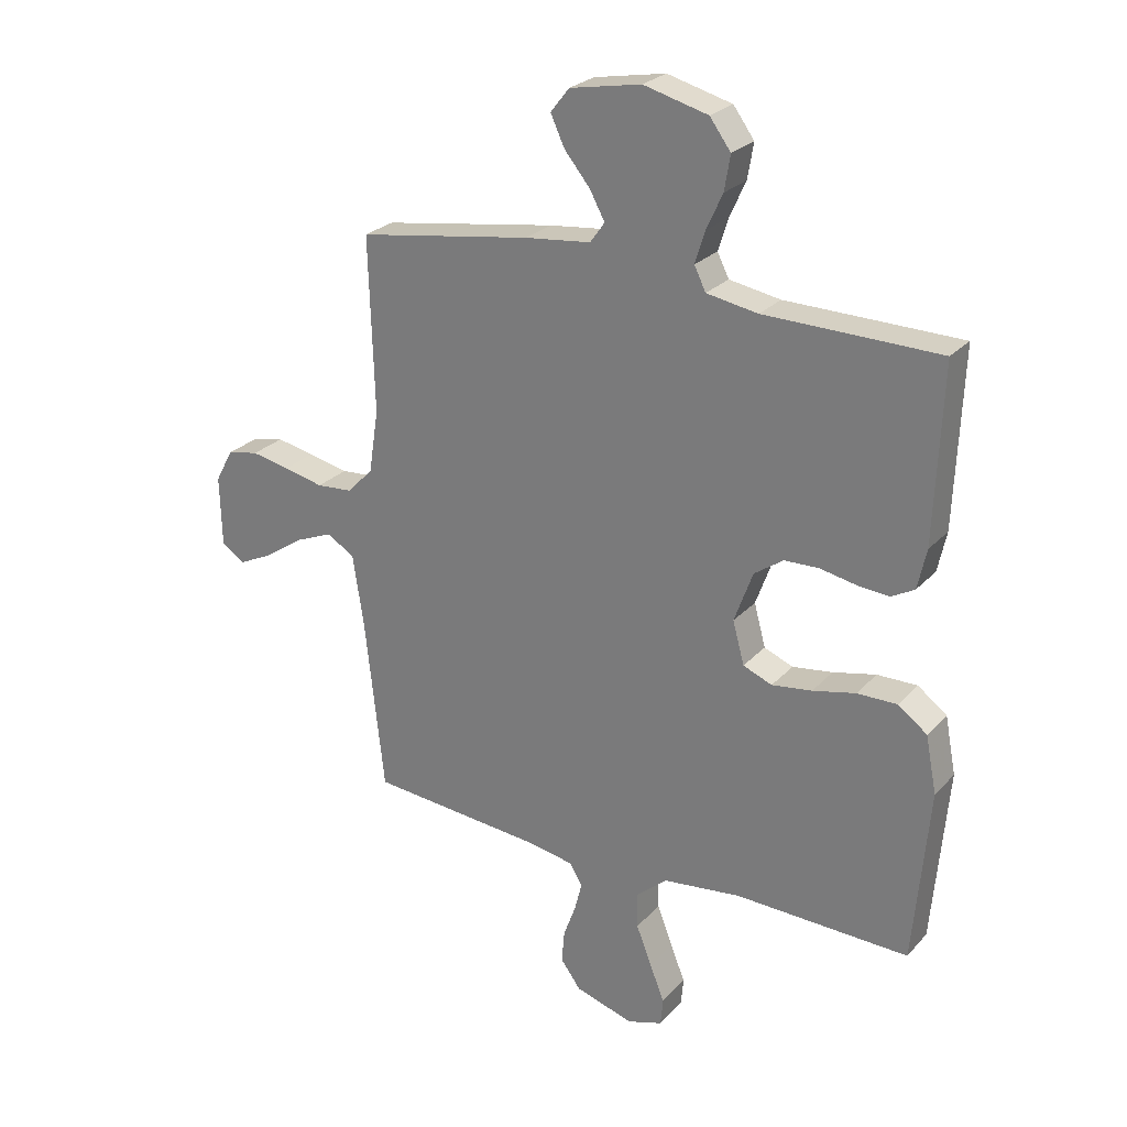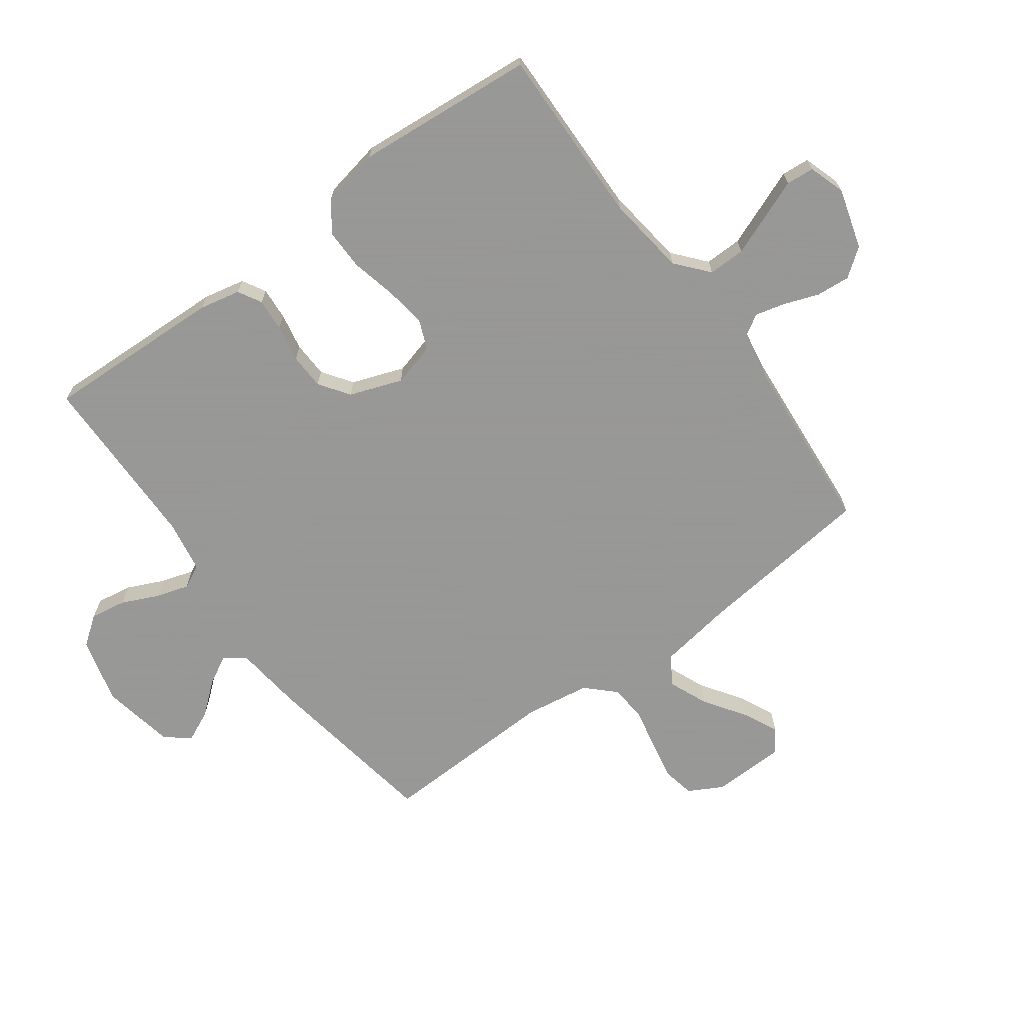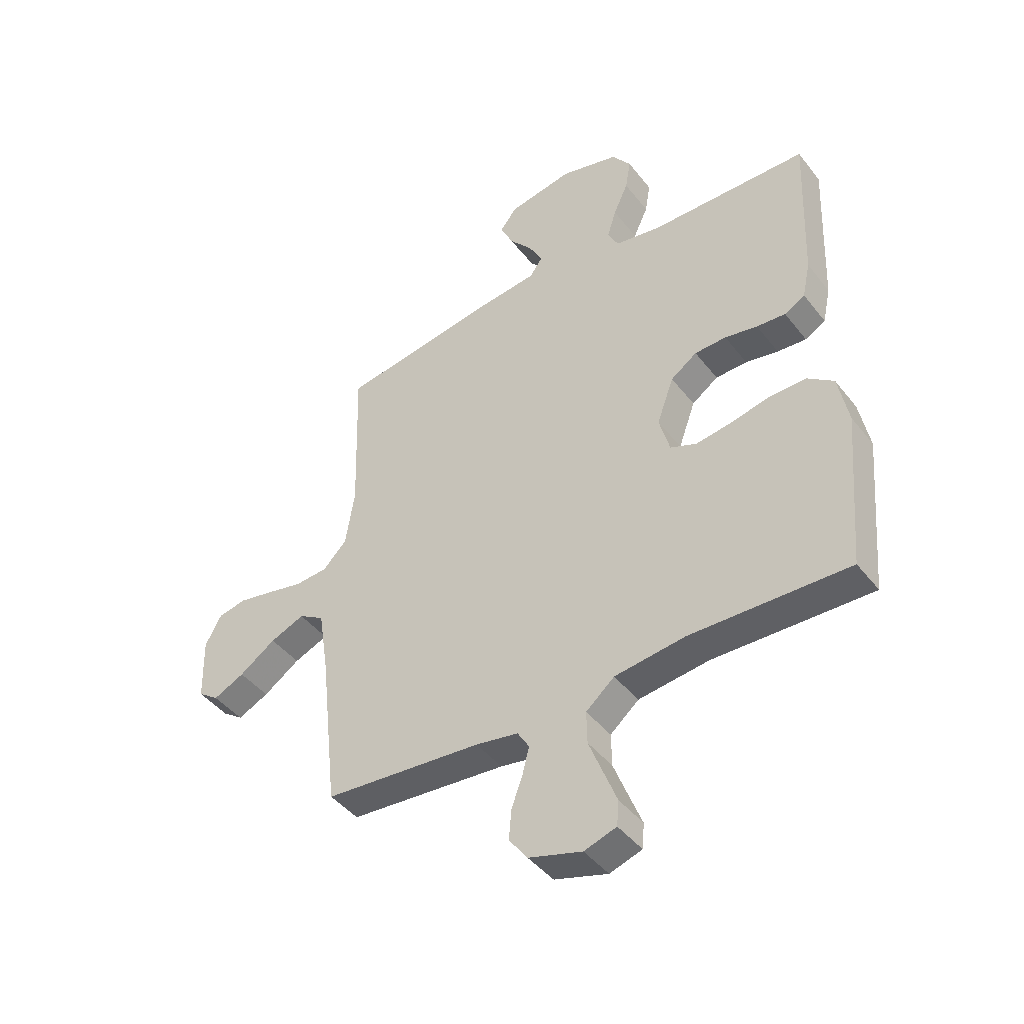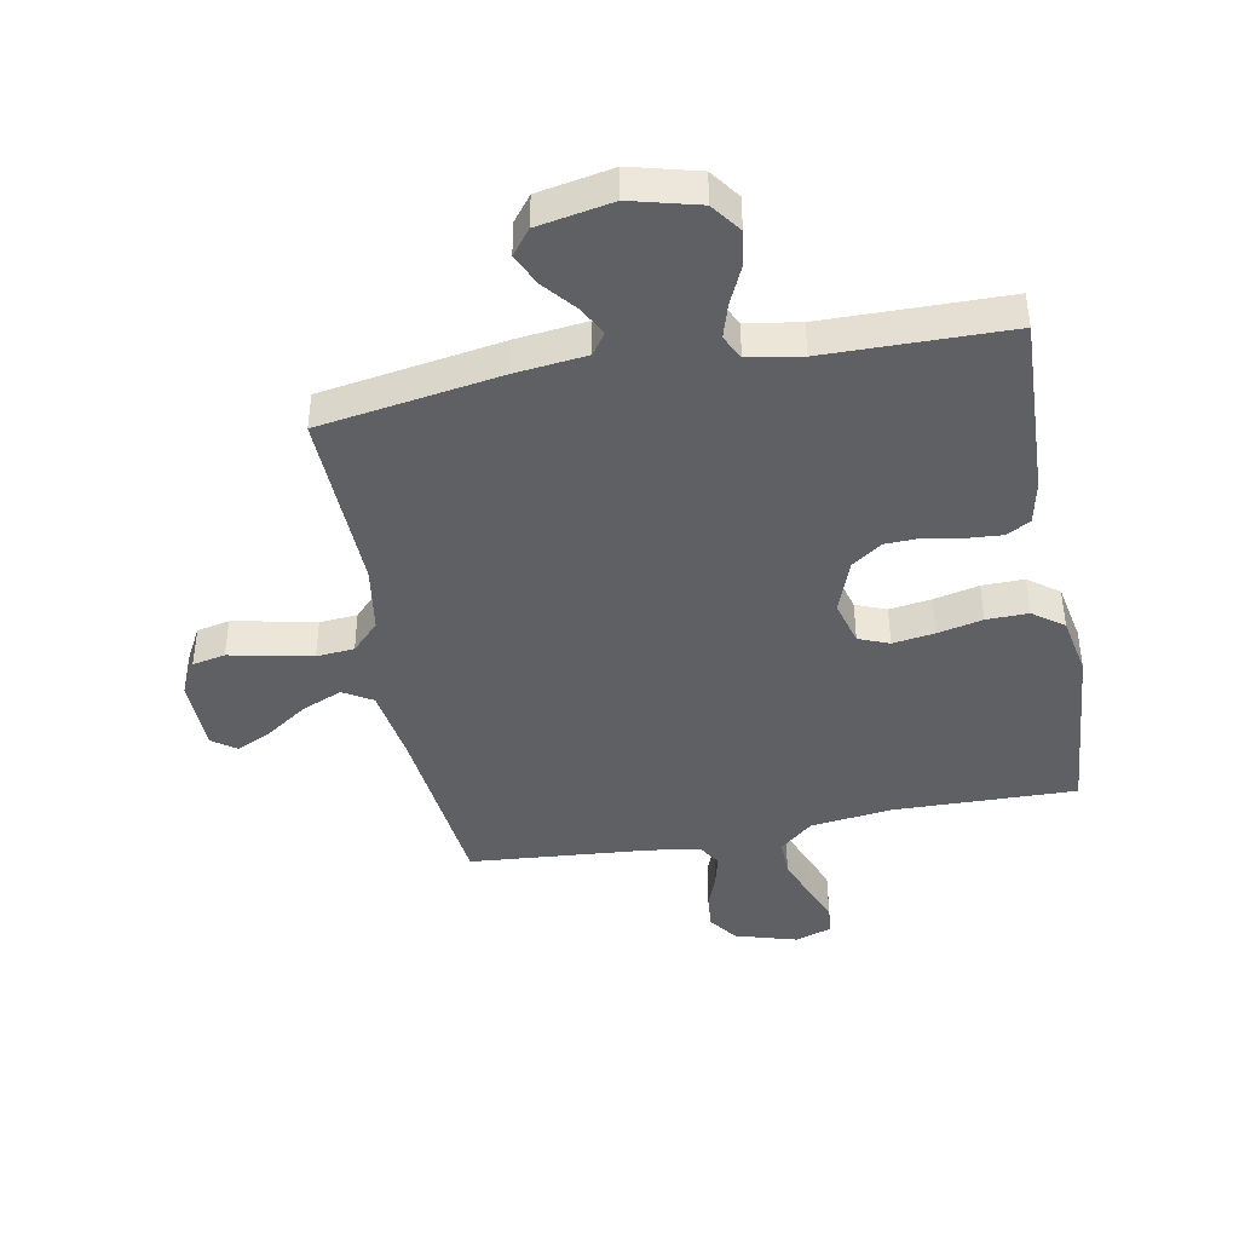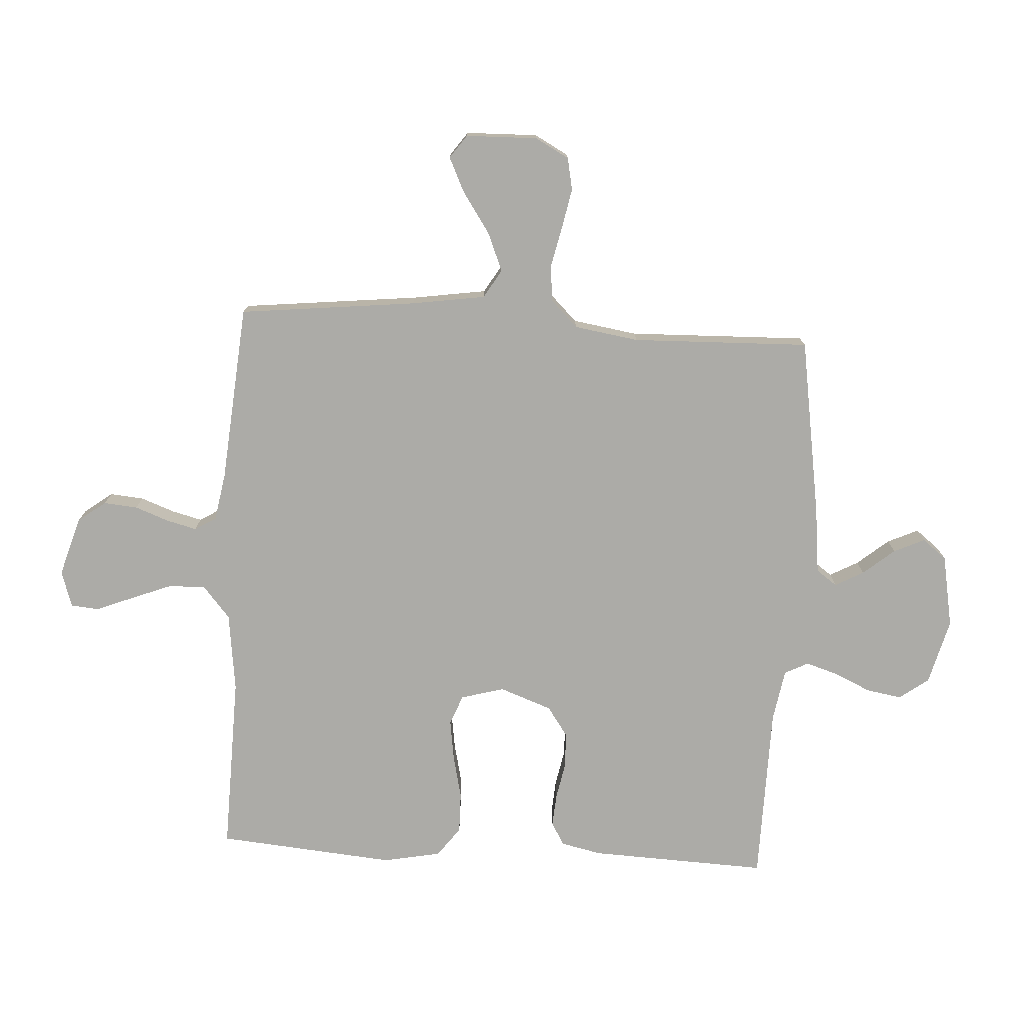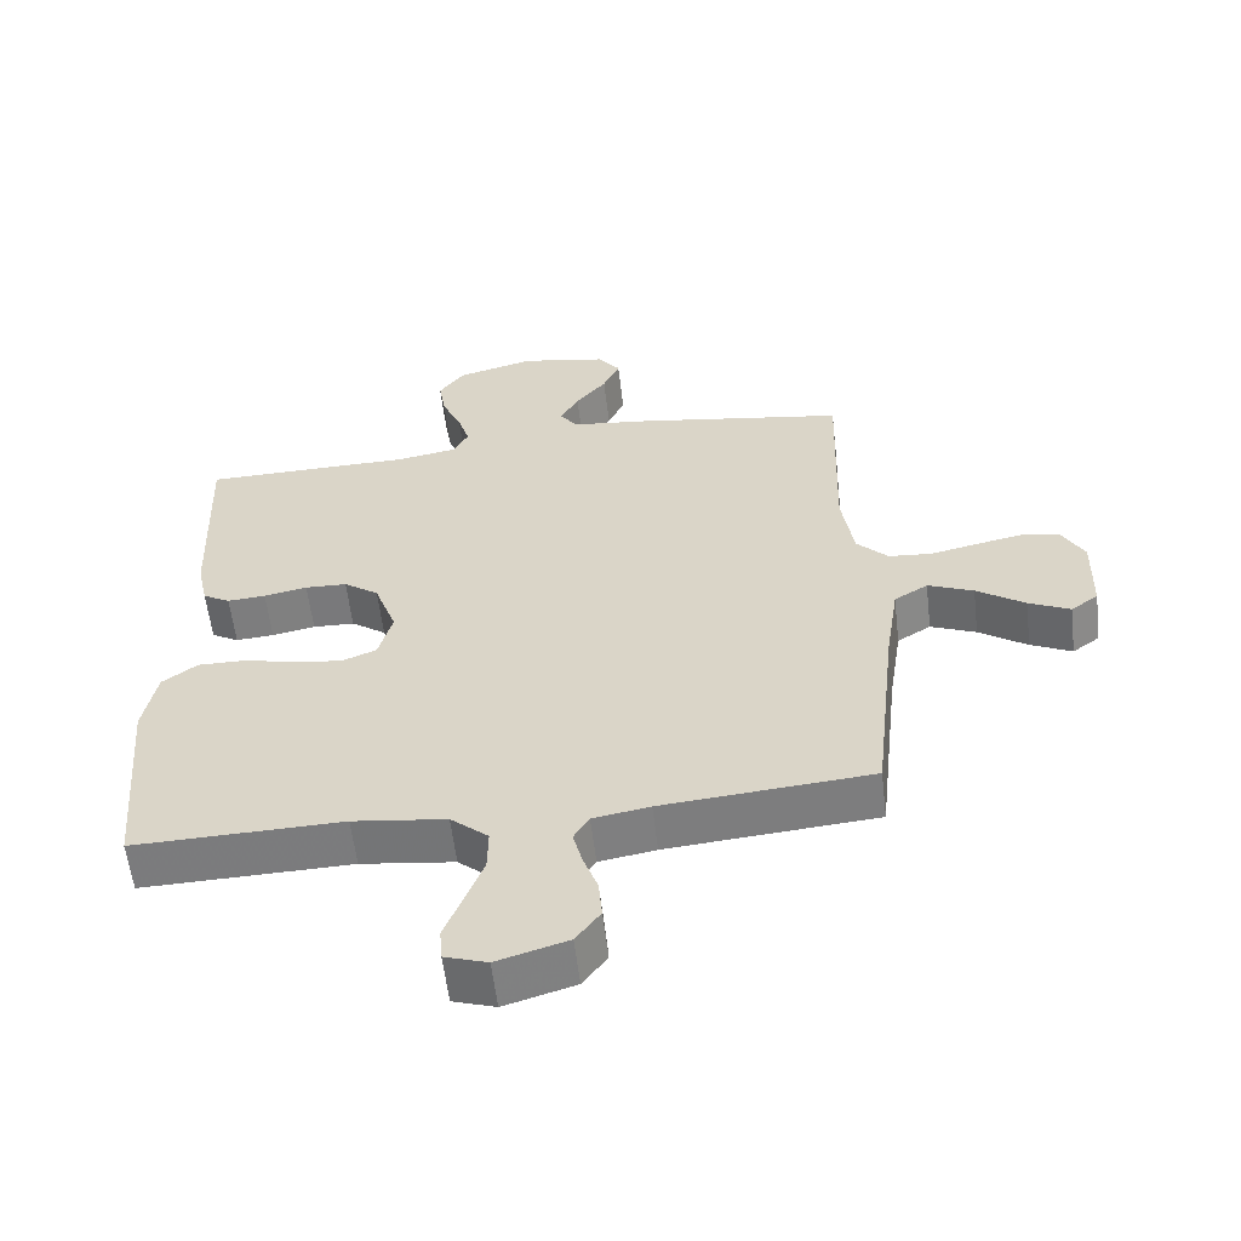
<metadata>
{"format":"obj","ext":"obj","renderer":"f3d","projection":"perspective","resolution":1024,"background":"white","views":[{"elev":25.8,"azim":32.0,"up":"+Z"},{"elev":-68.4,"azim":126.3,"up":"+Y"},{"elev":-43.9,"azim":35.1,"up":"+Z"},{"elev":-42.6,"azim":10.7,"up":"+Y"},{"elev":-76.2,"azim":-93.4,"up":"+Y"},{"elev":-58.3,"azim":-173.3,"up":"+Z"}]}
</metadata>
<code>
v -0.5 0.07 -0.5
v -0.533 0.07 -0.2
v -0.552 0.07 -0.076
v -0.6 0.07 -0.047
v -0.665 0.07 -0.074
v -0.734 0.07 -0.121
v -0.793 0.07 -0.149
v -0.832 0.07 -0.121
v -0.835 0.07 0
v -0.804 0.07 0.057
v -0.75 0.07 0.068
v -0.684 0.07 0.055
v -0.615 0.07 0.04
v -0.553 0.07 0.045
v -0.508 0.07 0.091
v -0.491 0.07 0.2
v -0.5 0.07 0.5
v -0.2 0.07 0.548
v -0.086 0.07 0.561
v -0.061 0.07 0.596
v -0.087 0.07 0.644
v -0.131 0.07 0.697
v -0.155 0.07 0.749
v -0.123 0.07 0.79
v 0 0.07 0.813
v 0.111 0.07 0.784
v 0.147 0.07 0.735
v 0.137 0.07 0.675
v 0.109 0.07 0.614
v 0.092 0.07 0.559
v 0.112 0.07 0.519
v 0.2 0.07 0.504
v 0.5 0.07 0.5
v 0.488 0.07 0.2
v 0.473 0.07 0.131
v 0.434 0.07 0.109
v 0.379 0.07 0.113
v 0.317 0.07 0.125
v 0.257 0.07 0.123
v 0.207 0.07 0.088
v 0.175 0.07 0
v 0.195 0.07 -0.073
v 0.245 0.07 -0.093
v 0.314 0.07 -0.083
v 0.388 0.07 -0.066
v 0.457 0.07 -0.065
v 0.507 0.07 -0.102
v 0.526 0.07 -0.2
v 0.5 0.07 -0.5
v 0.2 0.07 -0.493
v 0.066 0.07 -0.51
v 0.012 0.07 -0.556
v 0.013 0.07 -0.618
v 0.04 0.07 -0.687
v 0.065 0.07 -0.75
v 0.061 0.07 -0.797
v 0 0.07 -0.817
v -0.101 0.07 -0.787
v -0.136 0.07 -0.74
v -0.131 0.07 -0.683
v -0.11 0.07 -0.626
v -0.097 0.07 -0.575
v -0.119 0.07 -0.539
v -0.2 0.07 -0.525
v -0.5 0 -0.5
v -0.533 0 -0.2
v -0.552 0 -0.076
v -0.6 0 -0.047
v -0.665 0 -0.074
v -0.734 0 -0.121
v -0.793 0 -0.149
v -0.832 0 -0.121
v -0.835 0 0
v -0.804 0 0.057
v -0.75 0 0.068
v -0.684 0 0.055
v -0.615 0 0.04
v -0.553 0 0.045
v -0.508 0 0.091
v -0.491 0 0.2
v -0.5 0 0.5
v -0.2 0 0.548
v -0.086 0 0.561
v -0.061 0 0.596
v -0.087 0 0.644
v -0.131 0 0.697
v -0.155 0 0.749
v -0.123 0 0.79
v 0 0 0.813
v 0.111 0 0.784
v 0.147 0 0.735
v 0.137 0 0.675
v 0.109 0 0.614
v 0.092 0 0.559
v 0.112 0 0.519
v 0.2 0 0.504
v 0.5 0 0.5
v 0.488 0 0.2
v 0.473 0 0.131
v 0.434 0 0.109
v 0.379 0 0.113
v 0.317 0 0.125
v 0.257 0 0.123
v 0.207 0 0.088
v 0.175 0 0
v 0.195 0 -0.073
v 0.245 0 -0.093
v 0.314 0 -0.083
v 0.388 0 -0.066
v 0.457 0 -0.065
v 0.507 0 -0.102
v 0.526 0 -0.2
v 0.5 0 -0.5
v 0.2 0 -0.493
v 0.066 0 -0.51
v 0.012 0 -0.556
v 0.013 0 -0.618
v 0.04 0 -0.687
v 0.065 0 -0.75
v 0.061 0 -0.797
v 0 0 -0.817
v -0.101 0 -0.787
v -0.136 0 -0.74
v -0.131 0 -0.683
v -0.11 0 -0.626
v -0.097 0 -0.575
v -0.119 0 -0.539
v -0.2 0 -0.525
f 59 60 61
f 58 59 61
f 57 58 61
f 56 57 61
f 55 56 61
f 54 55 61
f 53 54 61 62
f 52 53 62 63
f 48 49 50
f 47 48 50
f 46 47 50
f 45 46 50
f 44 45 50
f 43 44 50 51
f 52 63 64
f 51 52 64
f 43 51 64
f 42 43 64
f 36 37 38
f 35 36 38
f 34 35 38
f 33 34 38
f 32 33 38
f 31 32 38 39
f 30 31 39 40
f 27 28 29
f 26 27 29
f 25 26 29
f 24 25 29
f 23 24 29
f 22 23 29
f 21 22 29
f 20 21 29 30
f 30 40 41
f 20 30 41
f 19 20 41
f 41 42 64
f 19 41 64
f 18 19 64
f 17 18 64
f 16 17 64
f 11 12 13
f 10 11 13
f 9 10 13
f 8 9 13
f 7 8 13
f 6 7 13
f 5 6 13
f 4 5 13 14
f 64 1 2
f 16 64 2
f 15 16 2
f 3 4 14 15
f 2 3 15
f 125 124 123
f 125 123 122
f 125 122 121
f 125 121 120
f 125 120 119
f 125 119 118
f 126 125 118 117
f 127 126 117 116
f 114 113 112
f 114 112 111
f 114 111 110
f 114 110 109
f 114 109 108
f 115 114 108 107
f 128 127 116
f 128 116 115
f 128 115 107
f 128 107 106
f 102 101 100
f 102 100 99
f 102 99 98
f 102 98 97
f 102 97 96
f 103 102 96 95
f 104 103 95 94
f 93 92 91
f 93 91 90
f 93 90 89
f 93 89 88
f 93 88 87
f 93 87 86
f 93 86 85
f 94 93 85 84
f 105 104 94
f 105 94 84
f 105 84 83
f 128 106 105
f 128 105 83
f 128 83 82
f 128 82 81
f 128 81 80
f 77 76 75
f 77 75 74
f 77 74 73
f 77 73 72
f 77 72 71
f 77 71 70
f 77 70 69
f 78 77 69 68
f 66 65 128
f 66 128 80
f 66 80 79
f 79 78 68 67
f 79 67 66
f 1 65 66 2
f 2 66 67 3
f 3 67 68 4
f 4 68 69 5
f 5 69 70 6
f 6 70 71 7
f 7 71 72 8
f 8 72 73 9
f 9 73 74 10
f 10 74 75 11
f 11 75 76 12
f 12 76 77 13
f 13 77 78 14
f 14 78 79 15
f 15 79 80 16
f 16 80 81 17
f 17 81 82 18
f 18 82 83 19
f 19 83 84 20
f 20 84 85 21
f 21 85 86 22
f 22 86 87 23
f 23 87 88 24
f 24 88 89 25
f 25 89 90 26
f 26 90 91 27
f 27 91 92 28
f 28 92 93 29
f 29 93 94 30
f 30 94 95 31
f 31 95 96 32
f 32 96 97 33
f 33 97 98 34
f 34 98 99 35
f 35 99 100 36
f 36 100 101 37
f 37 101 102 38
f 38 102 103 39
f 39 103 104 40
f 40 104 105 41
f 41 105 106 42
f 42 106 107 43
f 43 107 108 44
f 44 108 109 45
f 45 109 110 46
f 46 110 111 47
f 47 111 112 48
f 48 112 113 49
f 49 113 114 50
f 50 114 115 51
f 51 115 116 52
f 52 116 117 53
f 53 117 118 54
f 54 118 119 55
f 55 119 120 56
f 56 120 121 57
f 57 121 122 58
f 58 122 123 59
f 59 123 124 60
f 60 124 125 61
f 61 125 126 62
f 62 126 127 63
f 63 127 128 64
f 64 128 65 1

</code>
